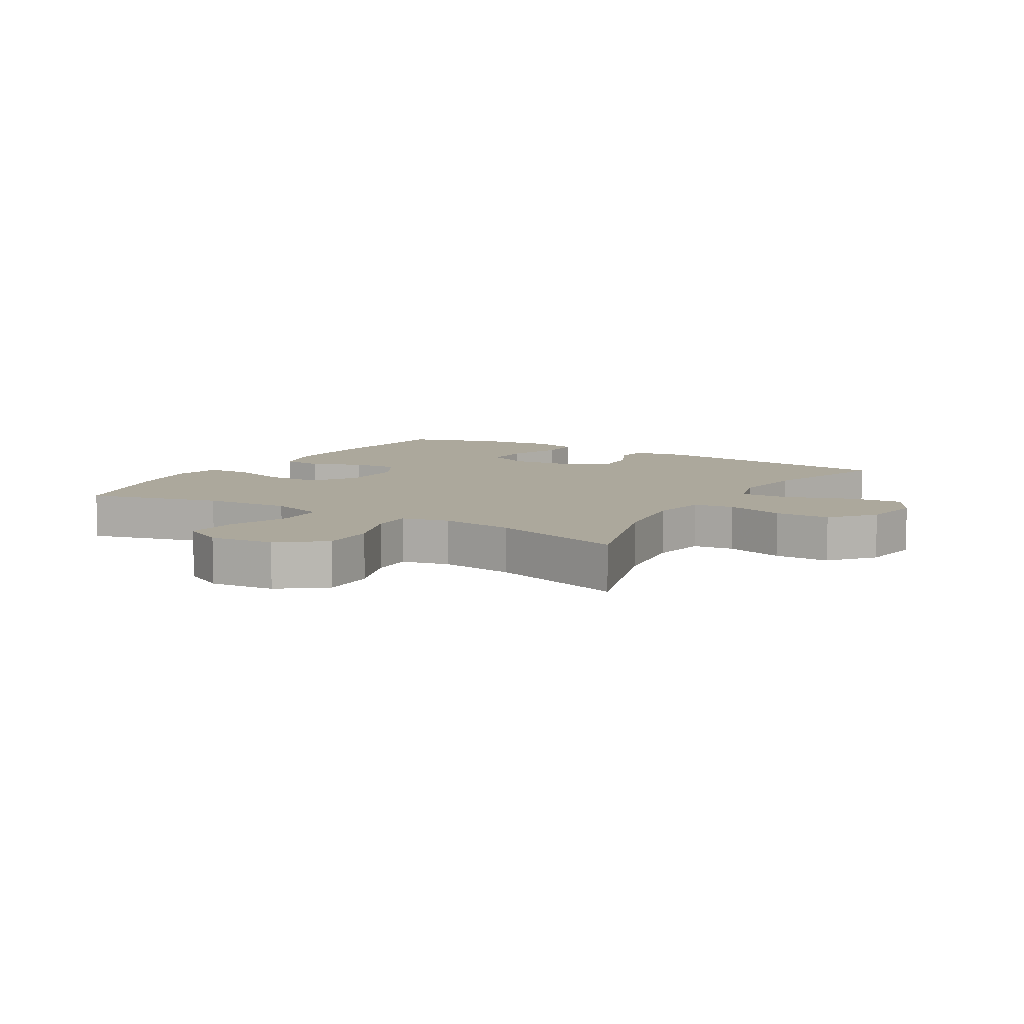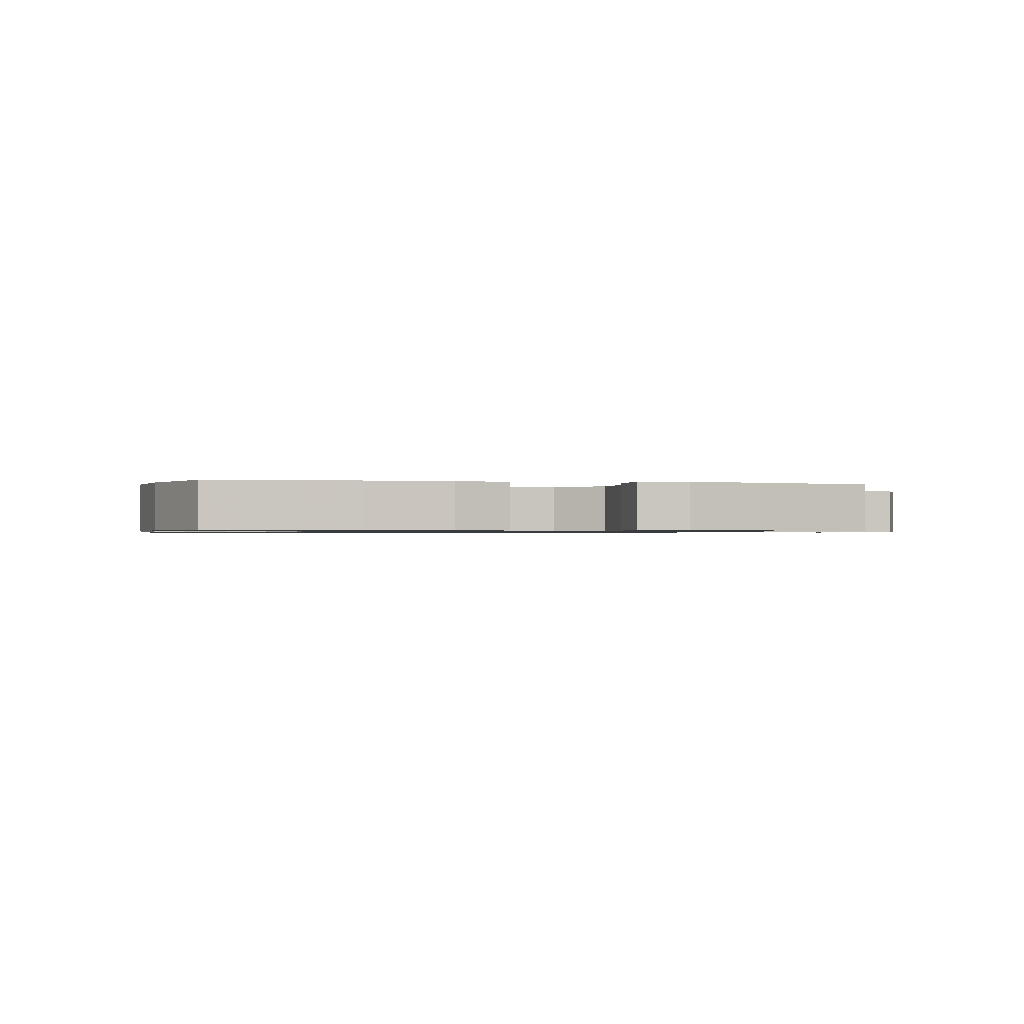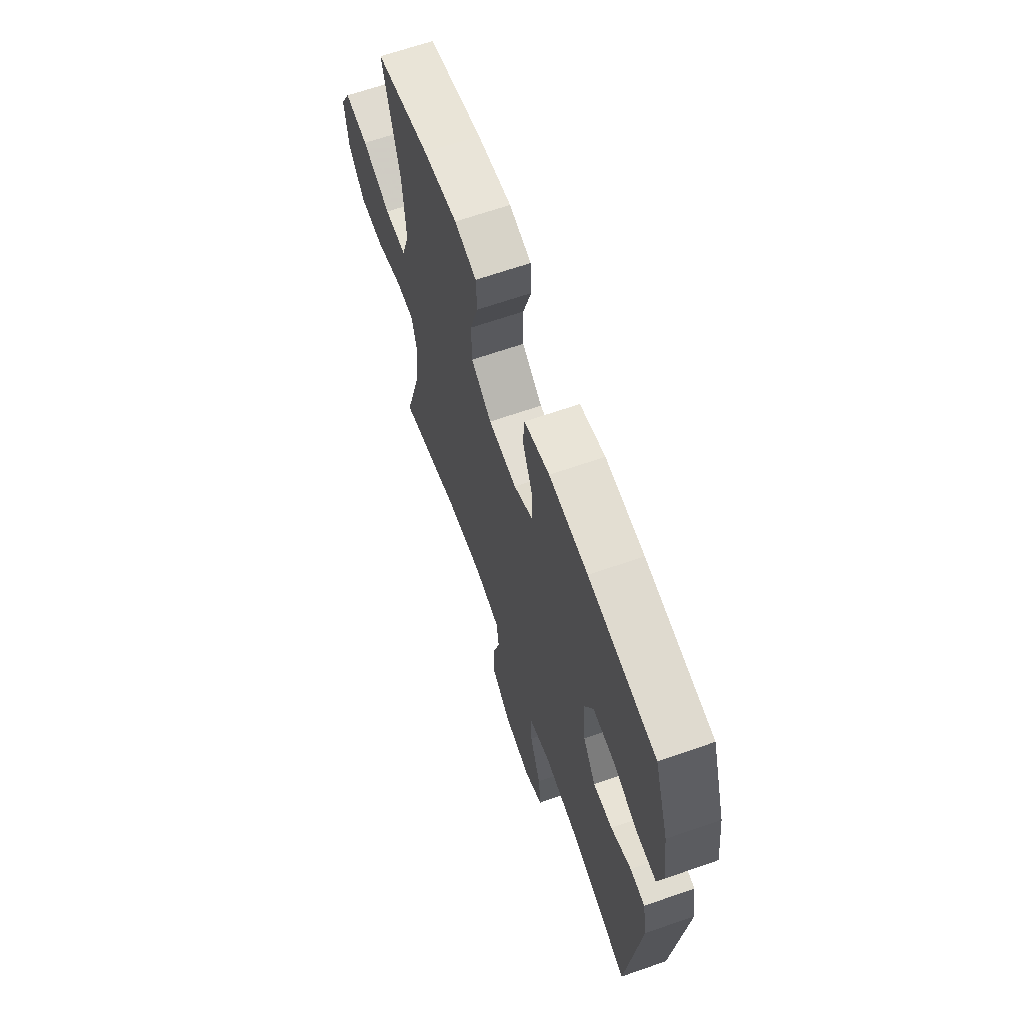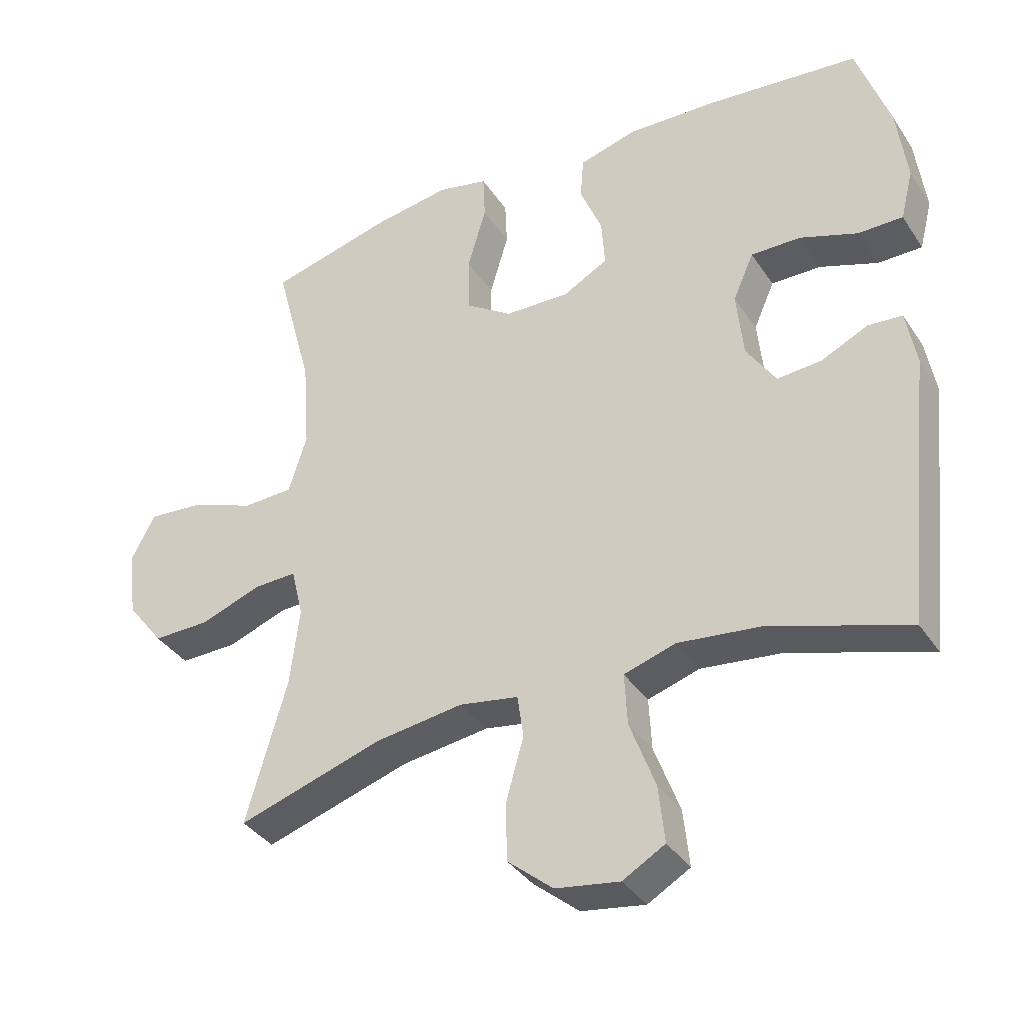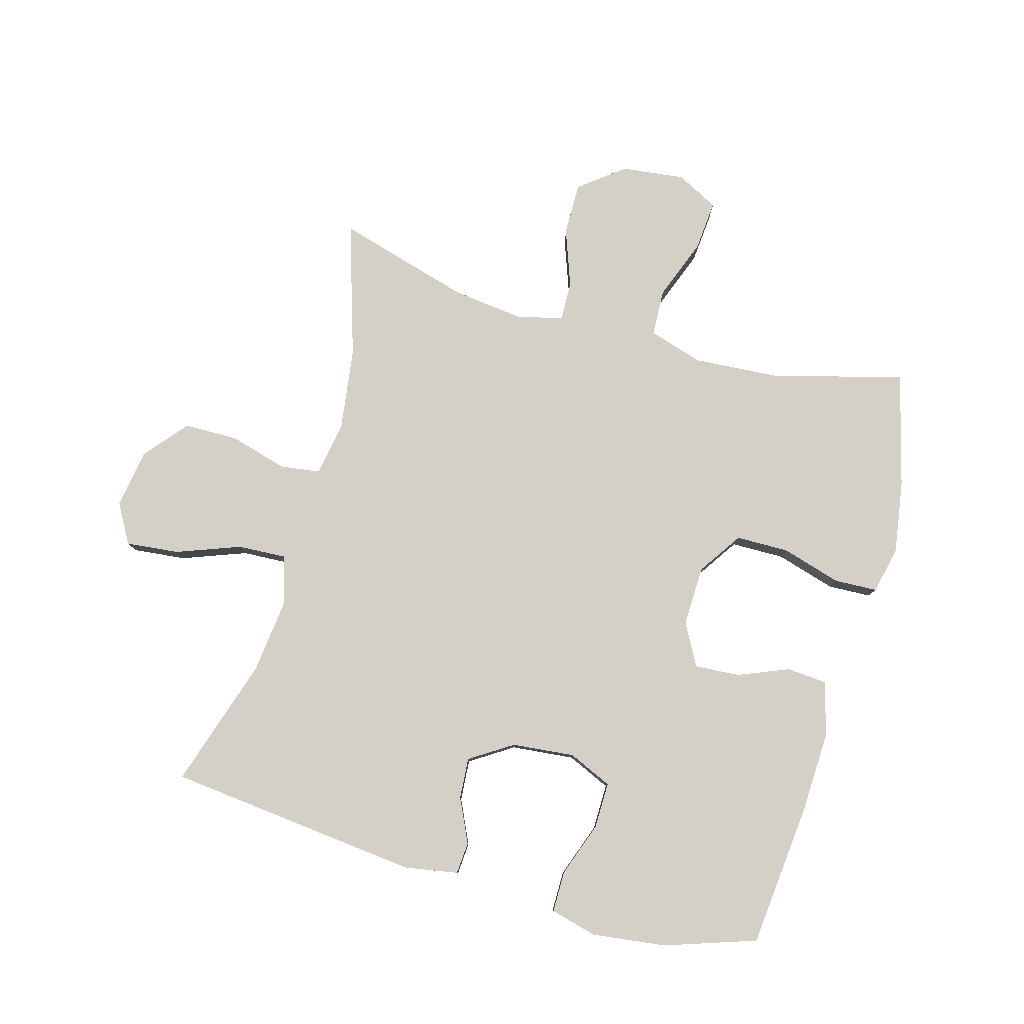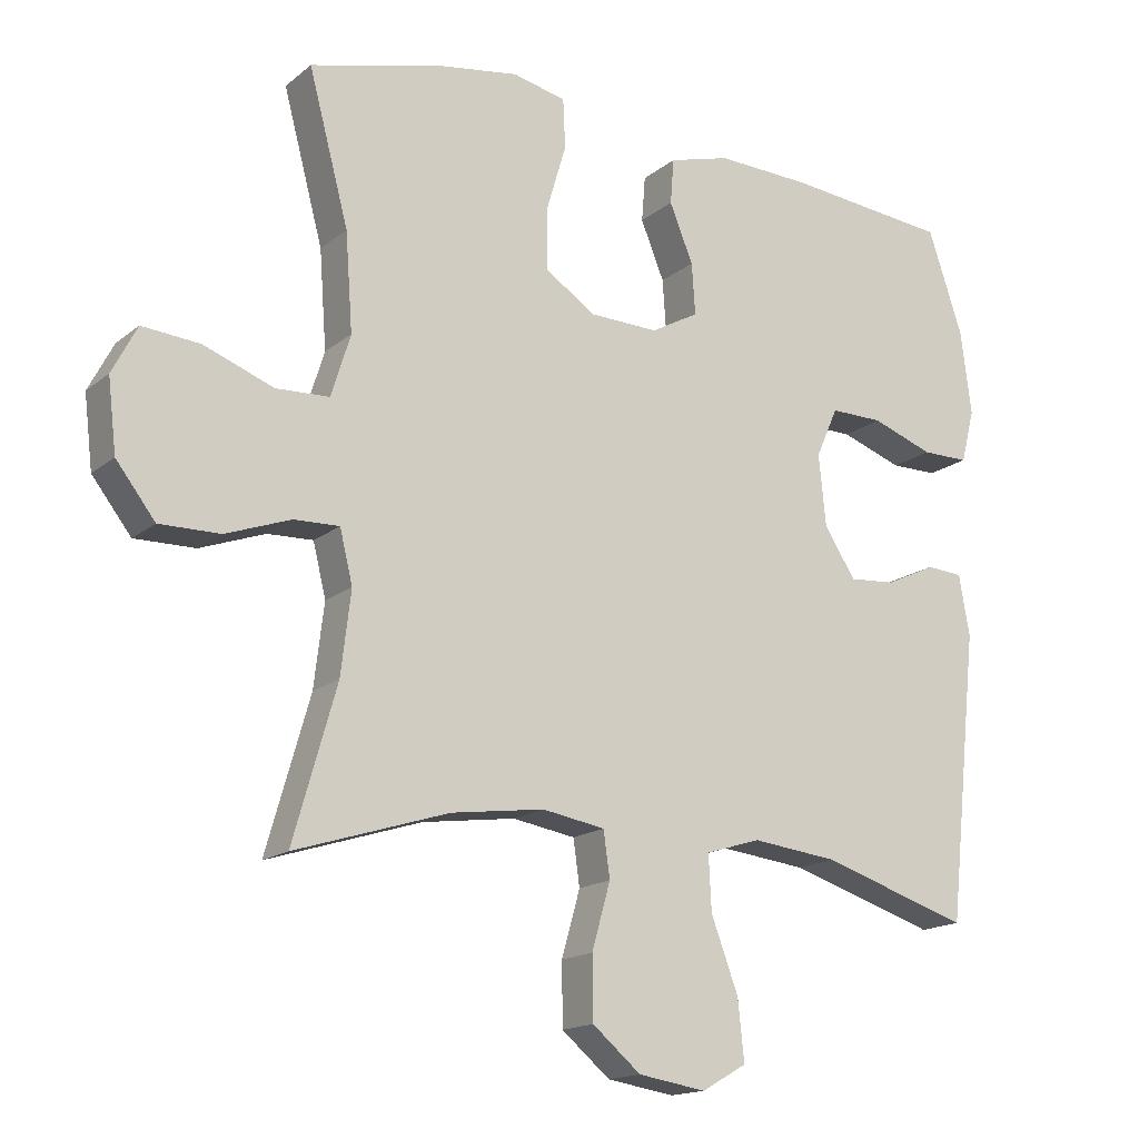
<metadata>
{"format":"obj","ext":"obj","renderer":"f3d","projection":"perspective","resolution":1024,"background":"white","views":[{"elev":8.5,"azim":121.2,"up":"+Y"},{"elev":-0.8,"azim":-13.5,"up":"+Y"},{"elev":65.8,"azim":-109.3,"up":"+Z"},{"elev":-36.6,"azim":-150.6,"up":"+Z"},{"elev":79.9,"azim":-74.3,"up":"+Y"},{"elev":-16.1,"azim":147.7,"up":"+Z"}]}
</metadata>
<code>
v 0.5 0.07 -0.5
v 0.284 0.07 -0.432
v 0.153 0.07 -0.414
v 0.065 0.07 -0.429
v 0.056 0.07 -0.493
v 0.082 0.07 -0.585
v 0.081 0.07 -0.672
v 0.013 0.07 -0.729
v -0.082 0.07 -0.744
v -0.145 0.07 -0.708
v -0.136 0.07 -0.623
v -0.098 0.07 -0.521
v -0.094 0.07 -0.444
v -0.171 0.07 -0.42
v -0.292 0.07 -0.434
v -0.5 0.07 -0.5
v -0.543 0.07 -0.095
v -0.528 0.07 -0.01
v -0.477 0.07 -0.006
v -0.407 0.07 -0.039
v -0.341 0.07 -0.044
v -0.297 0.07 0.024
v -0.287 0.07 0.124
v -0.318 0.07 0.194
v -0.392 0.07 0.193
v -0.479 0.07 0.162
v -0.545 0.07 0.162
v -0.564 0.07 0.237
v -0.549 0.07 0.355
v -0.5 0.07 0.5
v -0.27 0.07 0.523
v -0.138 0.07 0.528
v -0.052 0.07 0.504
v -0.047 0.07 0.44
v -0.08 0.07 0.359
v -0.085 0.07 0.287
v -0.018 0.07 0.25
v 0.079 0.07 0.253
v 0.149 0.07 0.3
v 0.15 0.07 0.385
v 0.122 0.07 0.48
v 0.125 0.07 0.549
v 0.2 0.07 0.566
v 0.316 0.07 0.548
v 0.5 0.07 0.5
v 0.444 0.07 0.289
v 0.434 0.07 0.152
v 0.461 0.07 0.065
v 0.536 0.07 0.062
v 0.634 0.07 0.099
v 0.715 0.07 0.106
v 0.75 0.07 0.039
v 0.738 0.07 -0.062
v 0.683 0.07 -0.133
v 0.598 0.07 -0.132
v 0.507 0.07 -0.099
v 0.443 0.07 -0.097
v 0.425 0.07 -0.171
v 0.439 0.07 -0.287
v 0.5 0 -0.5
v 0.284 0 -0.432
v 0.153 0 -0.414
v 0.065 0 -0.429
v 0.056 0 -0.493
v 0.082 0 -0.585
v 0.081 0 -0.672
v 0.013 0 -0.729
v -0.082 0 -0.744
v -0.145 0 -0.708
v -0.136 0 -0.623
v -0.098 0 -0.521
v -0.094 0 -0.444
v -0.171 0 -0.42
v -0.292 0 -0.434
v -0.5 0 -0.5
v -0.543 0 -0.095
v -0.528 0 -0.01
v -0.477 0 -0.006
v -0.407 0 -0.039
v -0.341 0 -0.044
v -0.297 0 0.024
v -0.287 0 0.124
v -0.318 0 0.194
v -0.392 0 0.193
v -0.479 0 0.162
v -0.545 0 0.162
v -0.564 0 0.237
v -0.549 0 0.355
v -0.5 0 0.5
v -0.27 0 0.523
v -0.138 0 0.528
v -0.052 0 0.504
v -0.047 0 0.44
v -0.08 0 0.359
v -0.085 0 0.287
v -0.018 0 0.25
v 0.079 0 0.253
v 0.149 0 0.3
v 0.15 0 0.385
v 0.122 0 0.48
v 0.125 0 0.549
v 0.2 0 0.566
v 0.316 0 0.548
v 0.5 0 0.5
v 0.444 0 0.289
v 0.434 0 0.152
v 0.461 0 0.065
v 0.536 0 0.062
v 0.634 0 0.099
v 0.715 0 0.106
v 0.75 0 0.039
v 0.738 0 -0.062
v 0.683 0 -0.133
v 0.598 0 -0.132
v 0.507 0 -0.099
v 0.443 0 -0.097
v 0.425 0 -0.171
v 0.439 0 -0.287
f 54 55 56
f 53 54 56
f 52 53 56
f 51 52 56
f 50 51 56
f 49 50 56
f 48 49 56 57
f 47 48 57 58
f 44 45 46
f 43 44 46
f 42 43 46
f 41 42 46
f 40 41 46
f 39 40 46 47
f 38 39 47 58
f 33 34 35
f 32 33 35
f 31 32 35
f 30 31 35
f 29 30 35
f 28 29 35
f 27 28 35
f 26 27 35
f 25 26 35
f 24 25 35 36
f 23 24 36 37
f 18 19 20
f 17 18 20
f 16 17 20
f 15 16 20
f 14 15 20 21
f 13 14 21 22
f 10 11 12
f 9 10 12
f 8 9 12
f 7 8 12
f 6 7 12
f 5 6 12
f 4 5 12 13
f 38 58 59
f 37 38 59
f 23 37 59
f 22 23 59
f 13 22 59
f 4 13 59
f 3 4 59
f 59 1 2
f 2 3 59
f 115 114 113
f 115 113 112
f 115 112 111
f 115 111 110
f 115 110 109
f 115 109 108
f 116 115 108 107
f 117 116 107 106
f 105 104 103
f 105 103 102
f 105 102 101
f 105 101 100
f 105 100 99
f 106 105 99 98
f 117 106 98 97
f 94 93 92
f 94 92 91
f 94 91 90
f 94 90 89
f 94 89 88
f 94 88 87
f 94 87 86
f 94 86 85
f 94 85 84
f 95 94 84 83
f 96 95 83 82
f 79 78 77
f 79 77 76
f 79 76 75
f 79 75 74
f 80 79 74 73
f 81 80 73 72
f 71 70 69
f 71 69 68
f 71 68 67
f 71 67 66
f 71 66 65
f 71 65 64
f 72 71 64 63
f 118 117 97
f 118 97 96
f 118 96 82
f 118 82 81
f 118 81 72
f 118 72 63
f 118 63 62
f 61 60 118
f 118 62 61
f 1 60 61 2
f 2 61 62 3
f 3 62 63 4
f 4 63 64 5
f 5 64 65 6
f 6 65 66 7
f 7 66 67 8
f 8 67 68 9
f 9 68 69 10
f 10 69 70 11
f 11 70 71 12
f 12 71 72 13
f 13 72 73 14
f 14 73 74 15
f 15 74 75 16
f 16 75 76 17
f 17 76 77 18
f 18 77 78 19
f 19 78 79 20
f 20 79 80 21
f 21 80 81 22
f 22 81 82 23
f 23 82 83 24
f 24 83 84 25
f 25 84 85 26
f 26 85 86 27
f 27 86 87 28
f 28 87 88 29
f 29 88 89 30
f 30 89 90 31
f 31 90 91 32
f 32 91 92 33
f 33 92 93 34
f 34 93 94 35
f 35 94 95 36
f 36 95 96 37
f 37 96 97 38
f 38 97 98 39
f 39 98 99 40
f 40 99 100 41
f 41 100 101 42
f 42 101 102 43
f 43 102 103 44
f 44 103 104 45
f 45 104 105 46
f 46 105 106 47
f 47 106 107 48
f 48 107 108 49
f 49 108 109 50
f 50 109 110 51
f 51 110 111 52
f 52 111 112 53
f 53 112 113 54
f 54 113 114 55
f 55 114 115 56
f 56 115 116 57
f 57 116 117 58
f 58 117 118 59
f 59 118 60 1

</code>
